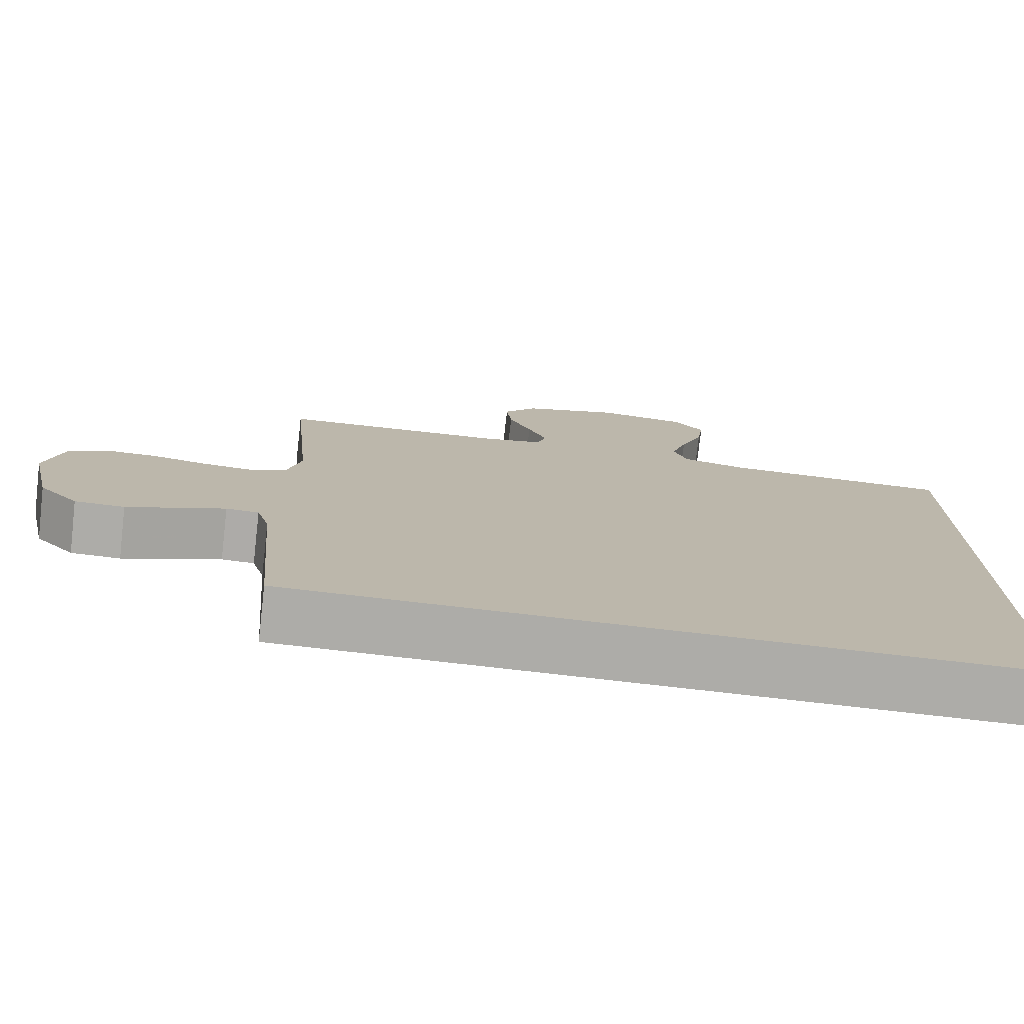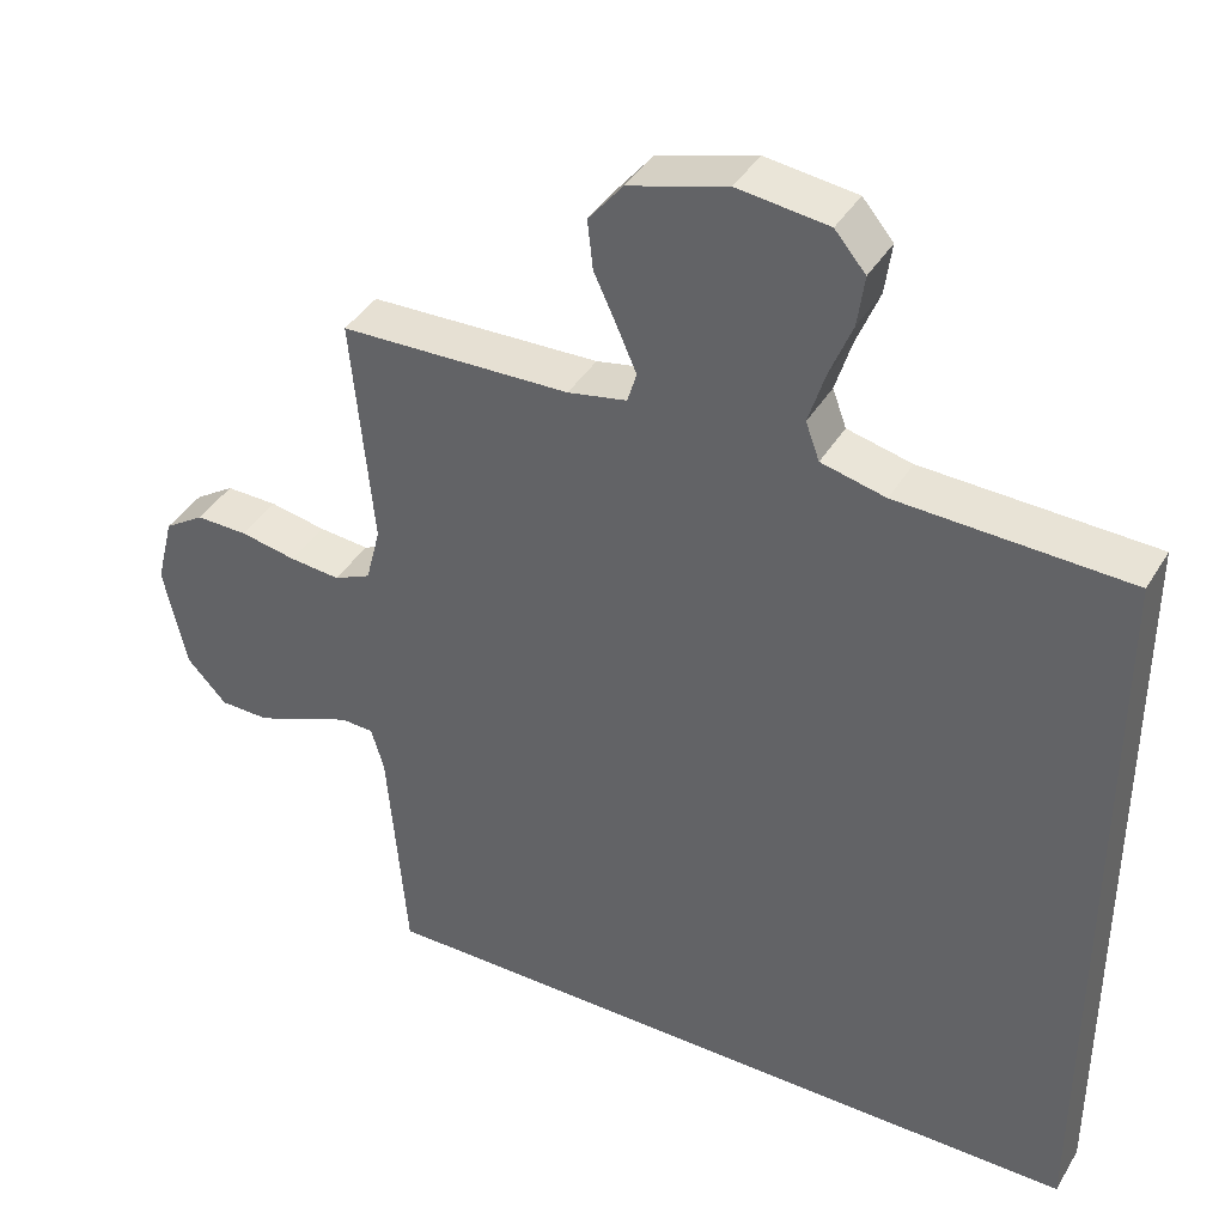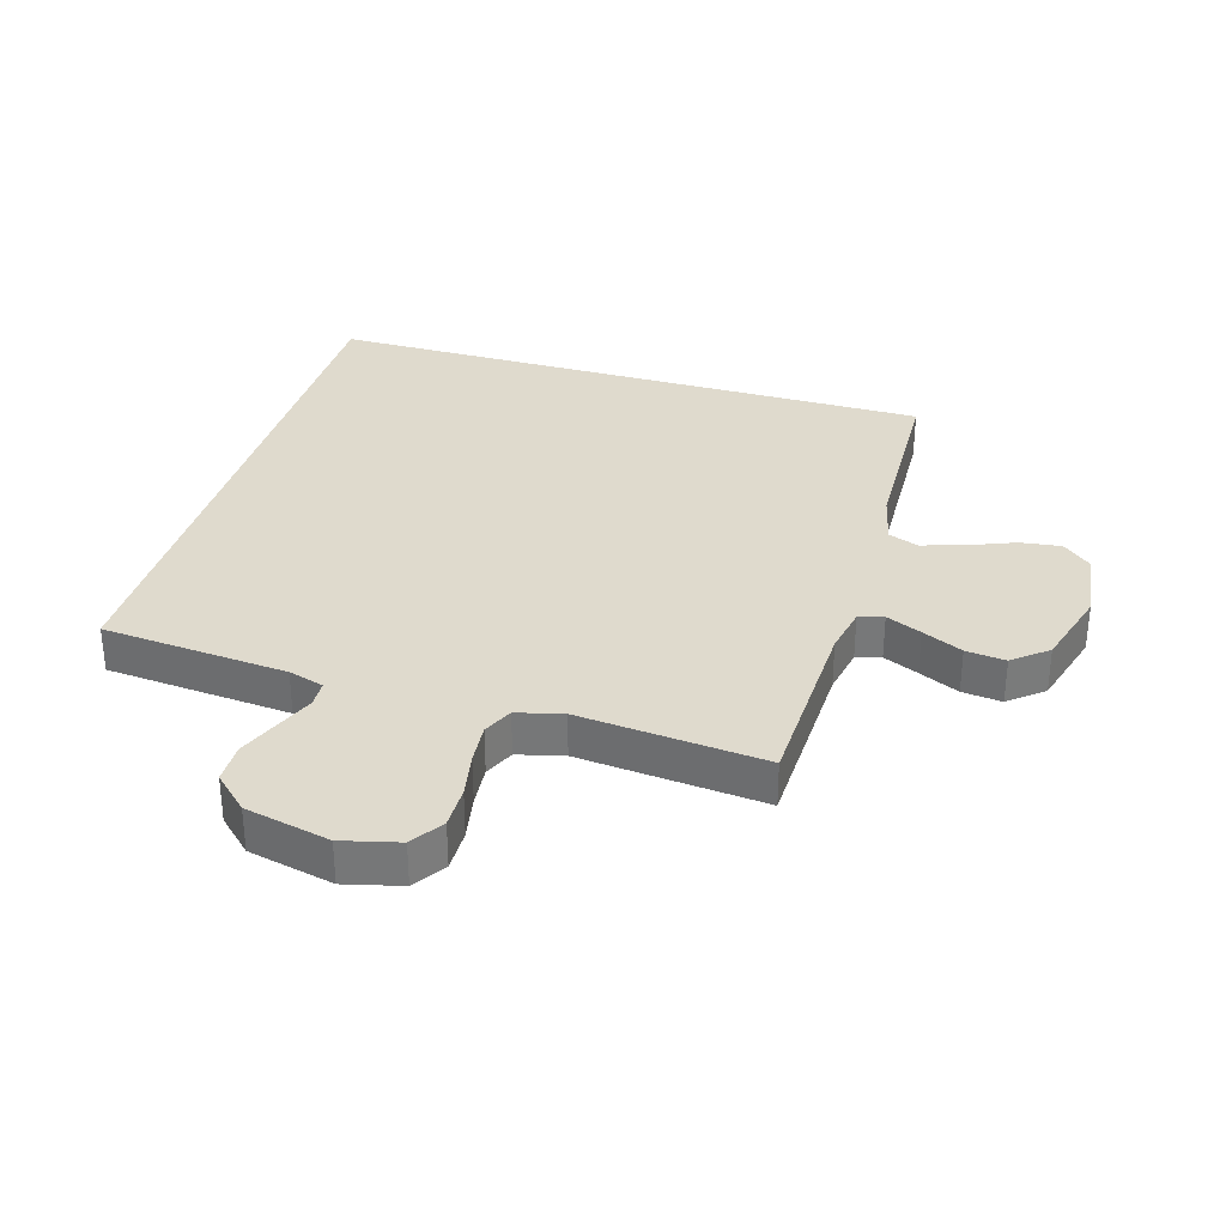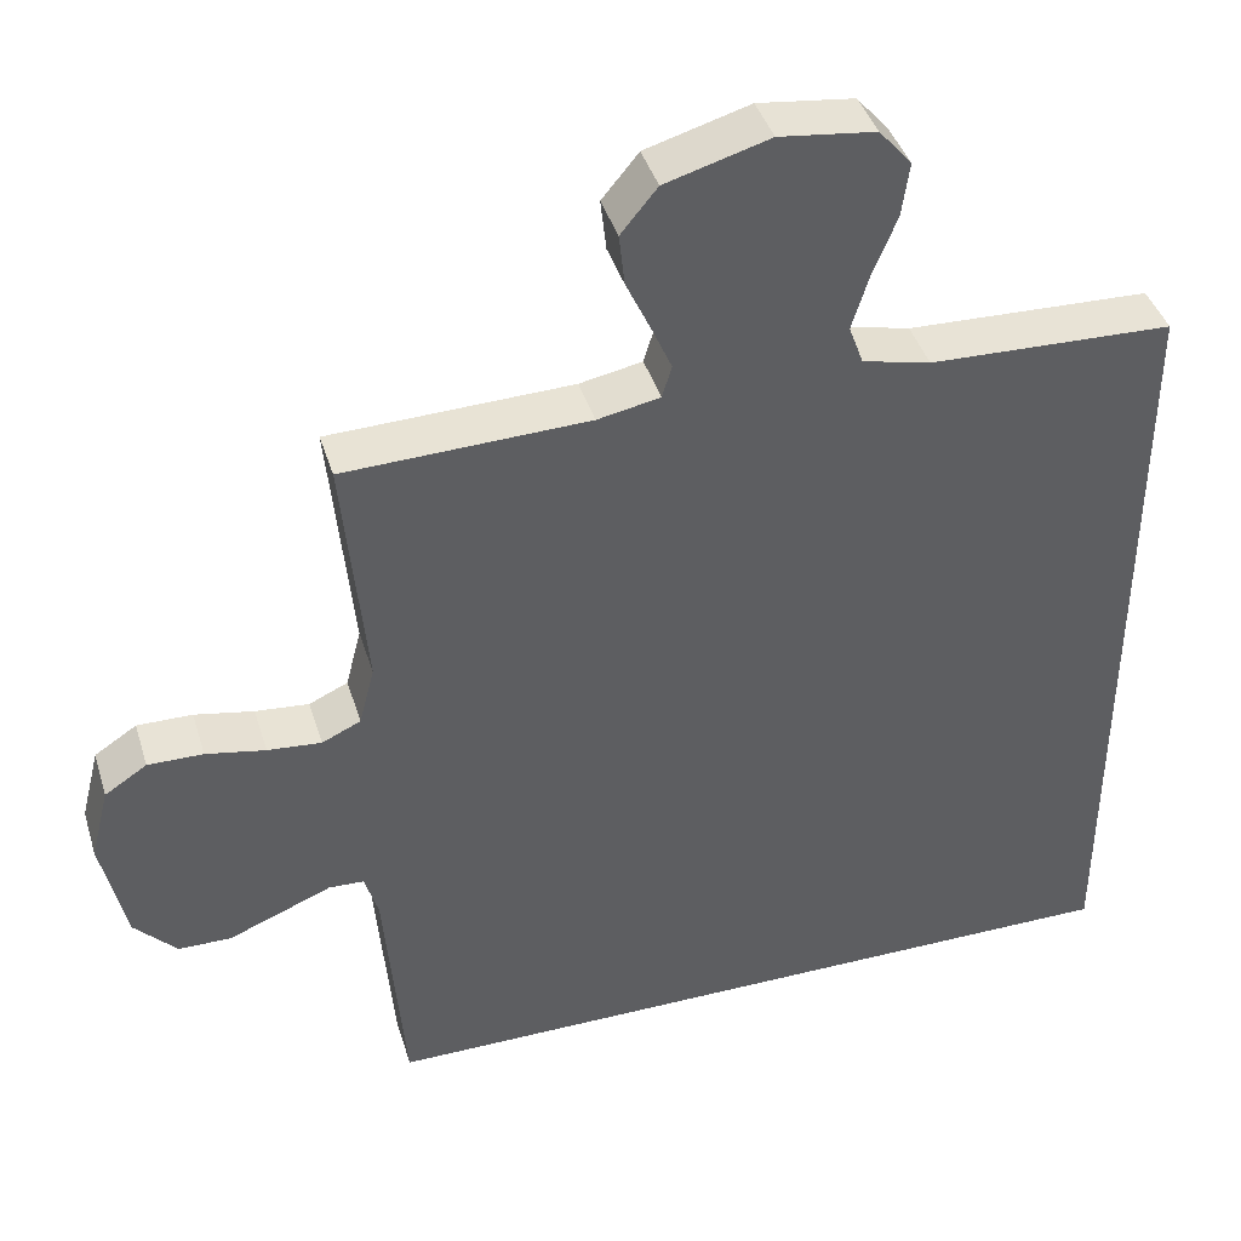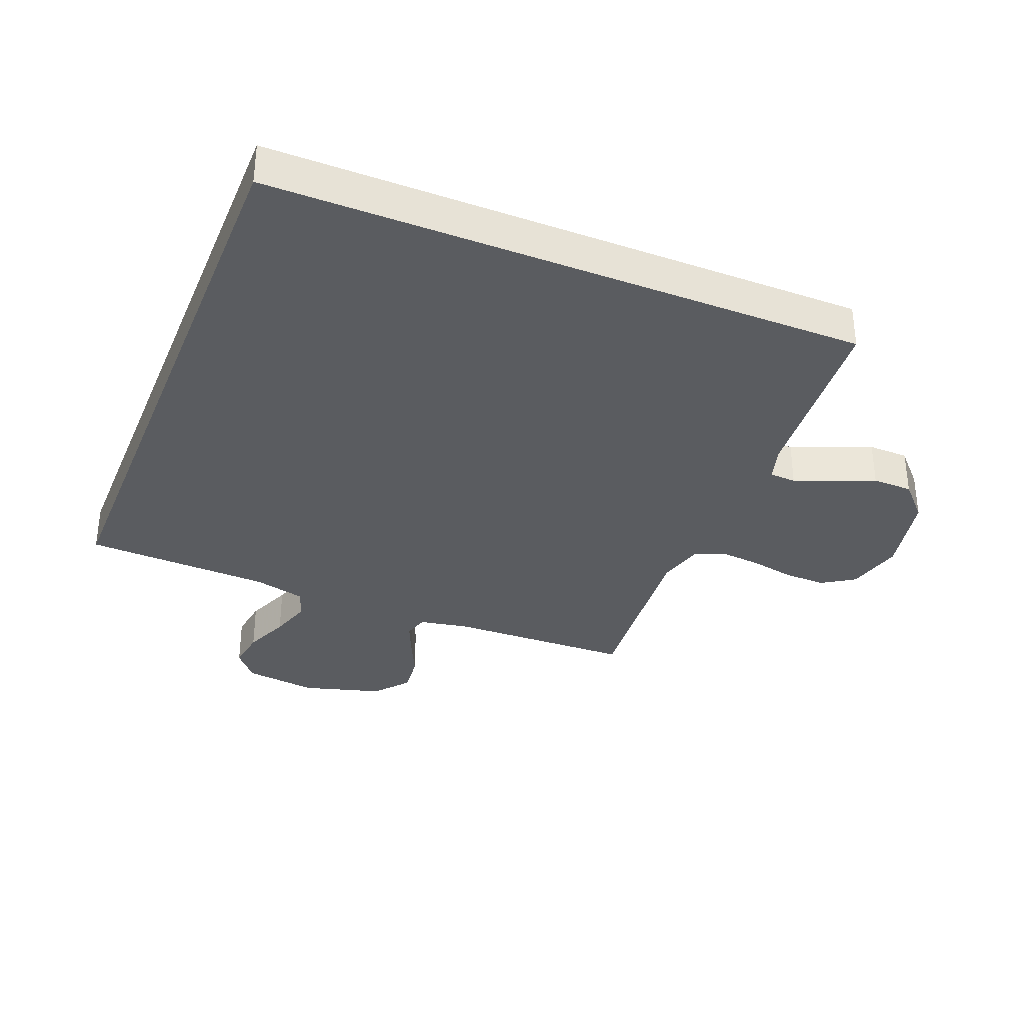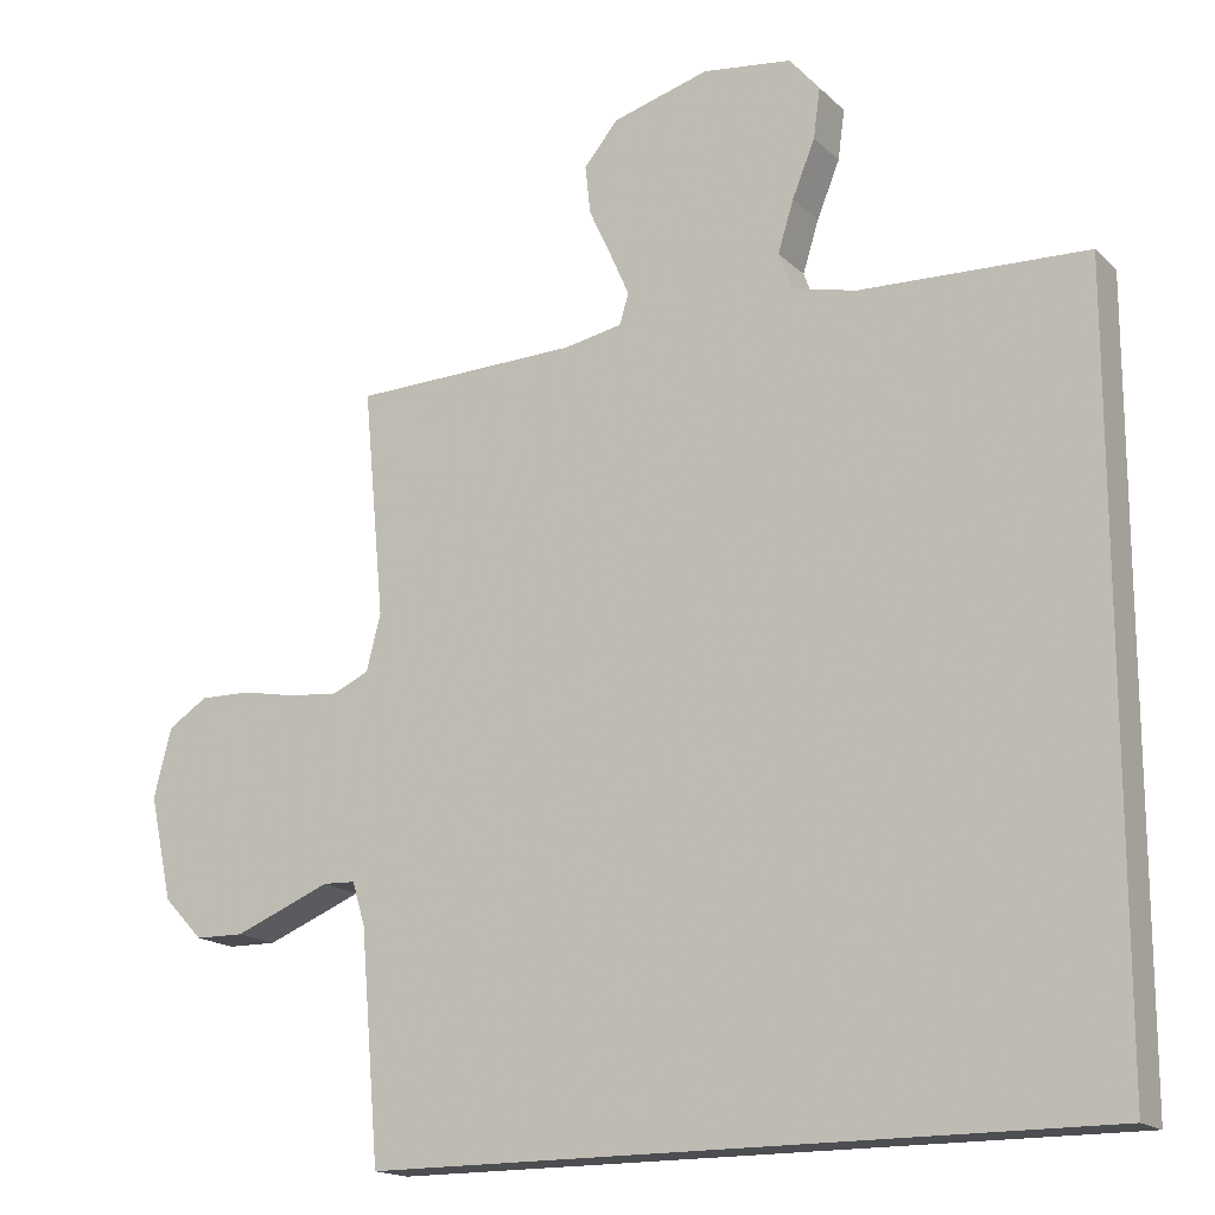
<metadata>
{"format":"obj","ext":"obj","renderer":"f3d","projection":"perspective","resolution":1024,"background":"white","views":[{"elev":-76.7,"azim":-6.5,"up":"+Z"},{"elev":40.0,"azim":28.2,"up":"+Z"},{"elev":32.7,"azim":-73.4,"up":"+Y"},{"elev":41.4,"azim":-16.7,"up":"+Z"},{"elev":-34.3,"azim":158.0,"up":"+Y"},{"elev":-16.8,"azim":29.5,"up":"+Z"}]}
</metadata>
<code>
v 0.5 0.07 0.492
v 0.5 0.07 -0.5
v -0.461 0.07 -0.5
v -0.486 0.07 -0.2
v -0.503 0.07 -0.143
v -0.546 0.07 -0.141
v -0.607 0.07 -0.166
v -0.674 0.07 -0.193
v -0.739 0.07 -0.192
v -0.791 0.07 -0.137
v -0.821 0.07 0
v -0.798 0.07 0.091
v -0.746 0.07 0.125
v -0.678 0.07 0.124
v -0.605 0.07 0.11
v -0.539 0.07 0.104
v -0.491 0.07 0.126
v -0.472 0.07 0.2
v -0.5 0.07 0.5
v -0.2 0.07 0.509
v -0.123 0.07 0.524
v -0.111 0.07 0.564
v -0.136 0.07 0.621
v -0.166 0.07 0.686
v -0.173 0.07 0.75
v -0.128 0.07 0.805
v 0 0.07 0.842
v 0.118 0.07 0.827
v 0.158 0.07 0.78
v 0.149 0.07 0.714
v 0.119 0.07 0.64
v 0.098 0.07 0.572
v 0.116 0.07 0.523
v 0.2 0.07 0.503
v 0.5 0 0.492
v 0.5 0 -0.5
v -0.461 0 -0.5
v -0.486 0 -0.2
v -0.503 0 -0.143
v -0.546 0 -0.141
v -0.607 0 -0.166
v -0.674 0 -0.193
v -0.739 0 -0.192
v -0.791 0 -0.137
v -0.821 0 0
v -0.798 0 0.091
v -0.746 0 0.125
v -0.678 0 0.124
v -0.605 0 0.11
v -0.539 0 0.104
v -0.491 0 0.126
v -0.472 0 0.2
v -0.5 0 0.5
v -0.2 0 0.509
v -0.123 0 0.524
v -0.111 0 0.564
v -0.136 0 0.621
v -0.166 0 0.686
v -0.173 0 0.75
v -0.128 0 0.805
v 0 0 0.842
v 0.118 0 0.827
v 0.158 0 0.78
v 0.149 0 0.714
v 0.119 0 0.64
v 0.098 0 0.572
v 0.116 0 0.523
v 0.2 0 0.503
f 29 30 31
f 28 29 31
f 27 28 31
f 26 27 31
f 25 26 31
f 24 25 31
f 23 24 31
f 22 23 31 32
f 21 22 32 33
f 18 19 20
f 21 33 34
f 20 21 34
f 18 20 34
f 17 18 34
f 13 14 15
f 12 13 15
f 11 12 15
f 10 11 15
f 9 10 15
f 8 9 15
f 7 8 15
f 6 7 15
f 5 6 15 16
f 4 5 16 17
f 4 17 34
f 3 4 34
f 2 3 34
f 1 2 34
f 65 64 63
f 65 63 62
f 65 62 61
f 65 61 60
f 65 60 59
f 65 59 58
f 65 58 57
f 66 65 57 56
f 67 66 56 55
f 54 53 52
f 68 67 55
f 68 55 54
f 68 54 52
f 68 52 51
f 49 48 47
f 49 47 46
f 49 46 45
f 49 45 44
f 49 44 43
f 49 43 42
f 49 42 41
f 49 41 40
f 50 49 40 39
f 51 50 39 38
f 68 51 38
f 68 38 37
f 68 37 36
f 68 36 35
f 1 35 36 2
f 2 36 37 3
f 3 37 38 4
f 4 38 39 5
f 5 39 40 6
f 6 40 41 7
f 7 41 42 8
f 8 42 43 9
f 9 43 44 10
f 10 44 45 11
f 11 45 46 12
f 12 46 47 13
f 13 47 48 14
f 14 48 49 15
f 15 49 50 16
f 16 50 51 17
f 17 51 52 18
f 18 52 53 19
f 19 53 54 20
f 20 54 55 21
f 21 55 56 22
f 22 56 57 23
f 23 57 58 24
f 24 58 59 25
f 25 59 60 26
f 26 60 61 27
f 27 61 62 28
f 28 62 63 29
f 29 63 64 30
f 30 64 65 31
f 31 65 66 32
f 32 66 67 33
f 33 67 68 34
f 34 68 35 1

</code>
